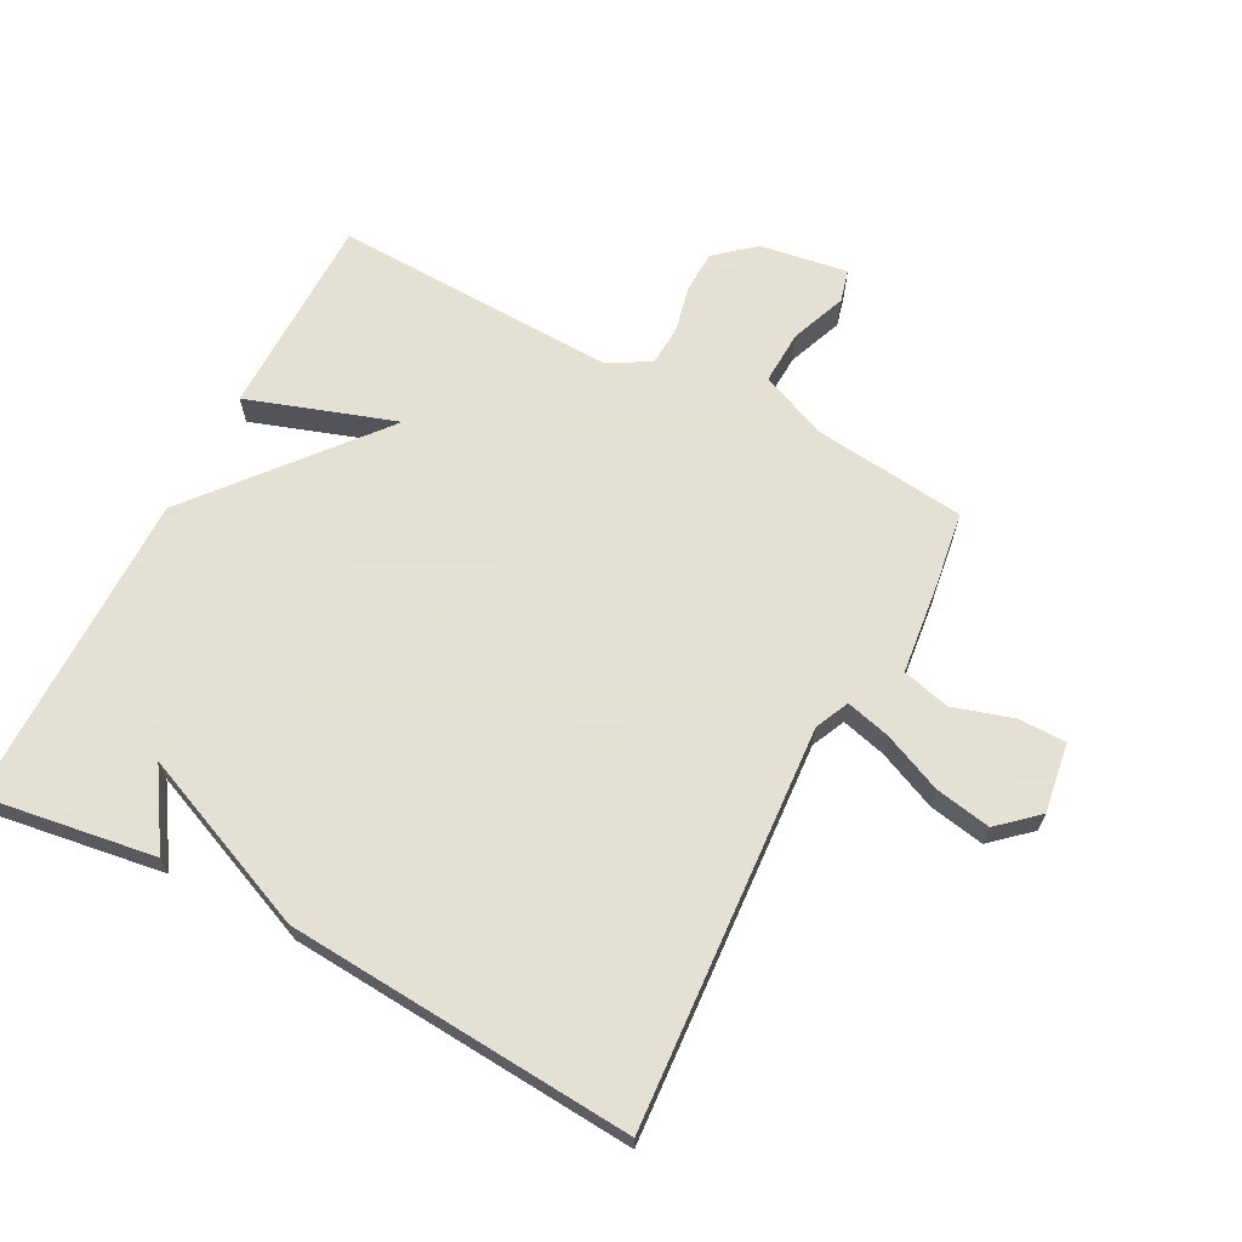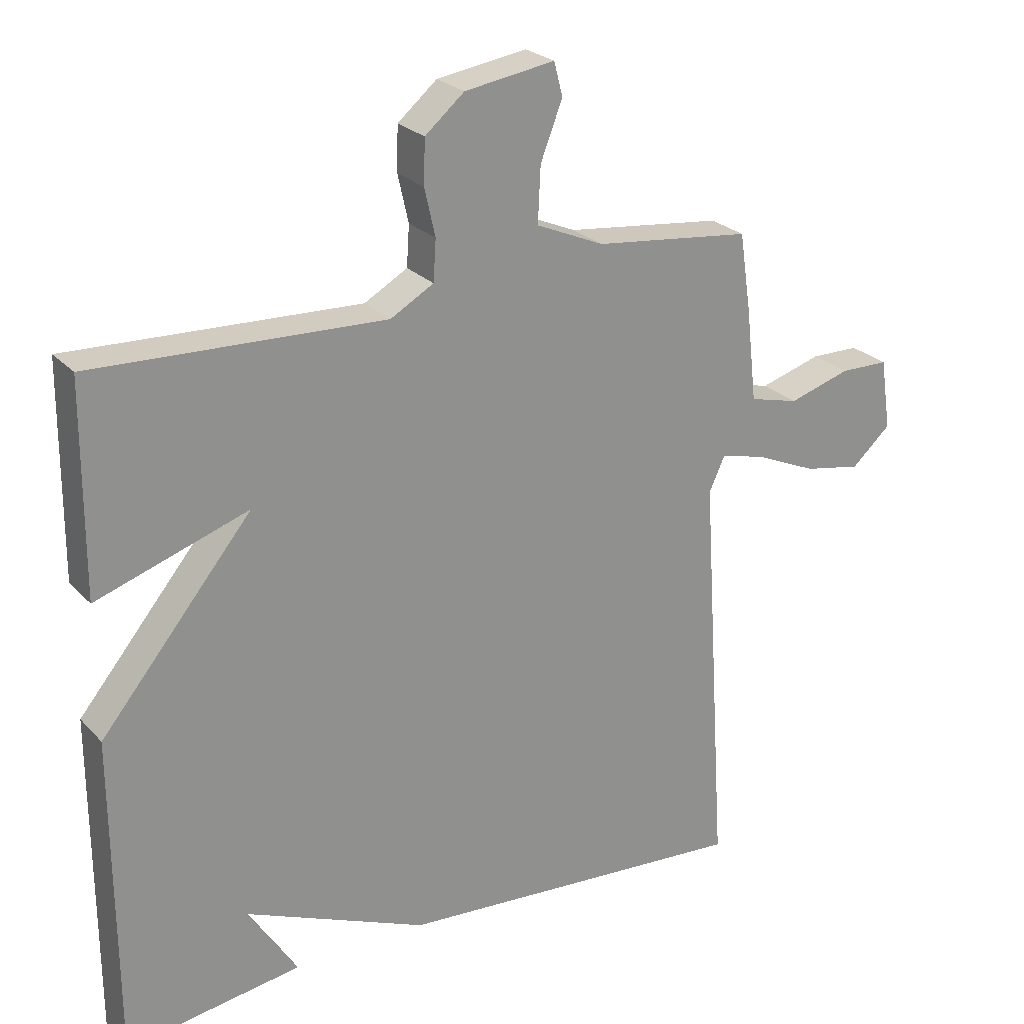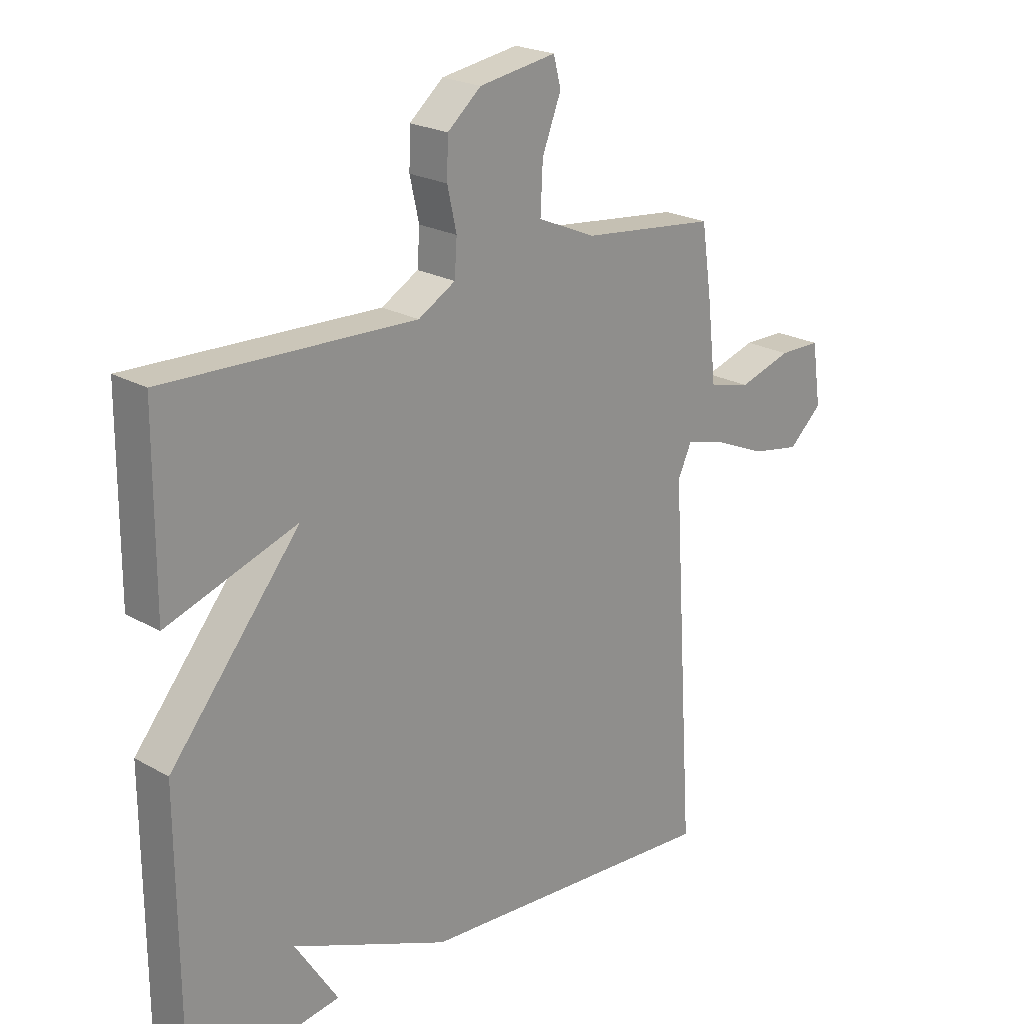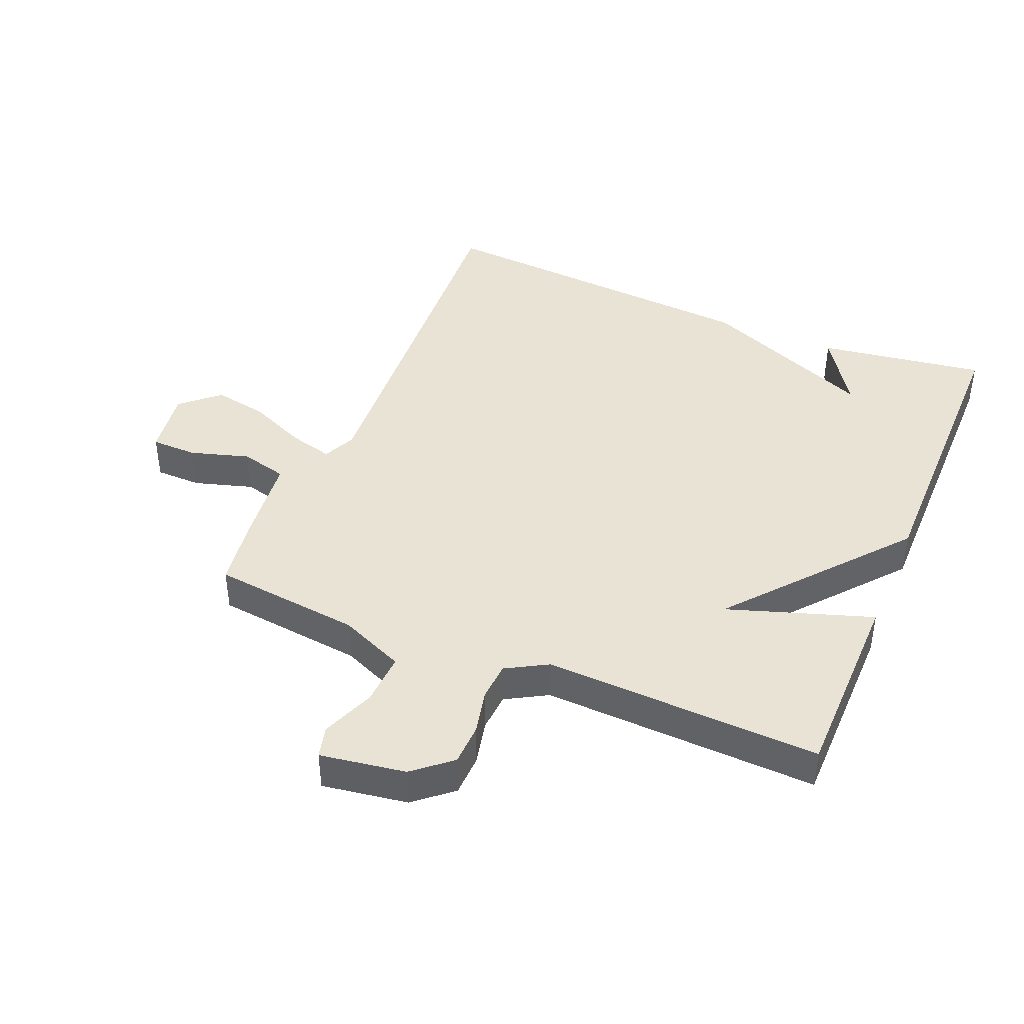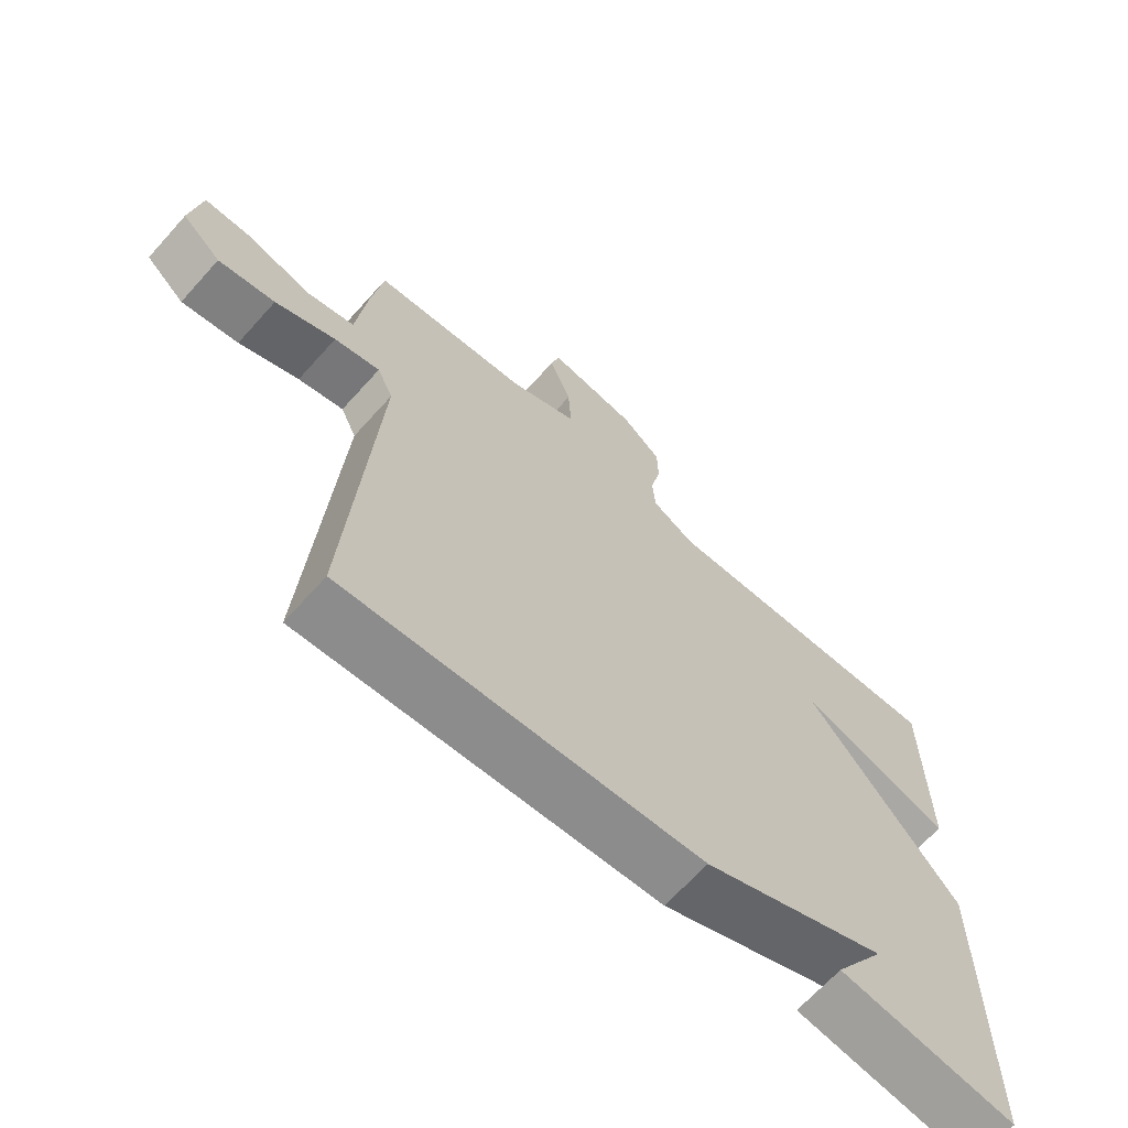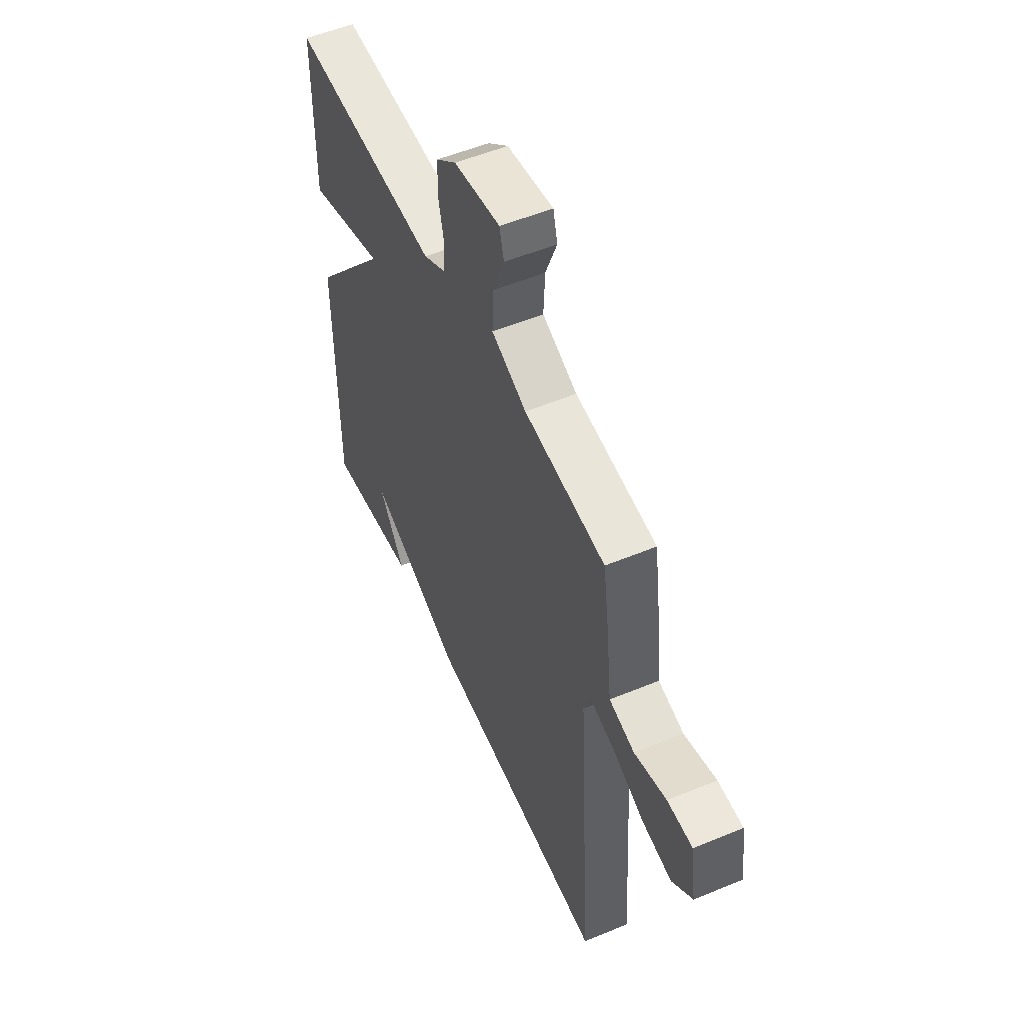
<metadata>
{"format":"obj","ext":"obj","renderer":"f3d","projection":"perspective","resolution":1024,"background":"white","views":[{"elev":66.2,"azim":-152.4,"up":"+Y"},{"elev":24.7,"azim":148.3,"up":"+Z"},{"elev":22.3,"azim":134.5,"up":"+Z"},{"elev":42.1,"azim":22.7,"up":"+Y"},{"elev":-66.7,"azim":-41.9,"up":"+Z"},{"elev":53.8,"azim":-113.8,"up":"+Z"}]}
</metadata>
<code>
v 0.5 0.07 -0.5
v 0.235 0.07 -0.461
v 0.31 0.07 -0.345
v 0.035 0.07 -0.461
v -0.5 0.07 -0.5
v -0.46 0.07 0.114
v -0.484 0.07 0.166
v -0.553 0.07 0.148
v -0.644 0.07 0.108
v -0.73 0.07 0.092
v -0.789 0.07 0.145
v -0.773 0.07 0.252
v -0.7 0.07 0.253
v -0.607 0.07 0.225
v -0.533 0.07 0.244
v -0.517 0.07 0.385
v -0.5 0.07 0.5
v -0.264 0.07 0.527
v -0.162 0.07 0.571
v -0.166 0.07 0.654
v -0.199 0.07 0.739
v -0.186 0.07 0.789
v -0.051 0.07 0.768
v 0.008 0.07 0.718
v 0.01 0.07 0.652
v -0.006 0.07 0.581
v -0.002 0.07 0.52
v 0.063 0.07 0.483
v 0.5 0.07 0.5
v 0.502 0.07 0.187
v 0.274 0.07 0.263
v 0.502 0.07 -0.013
v 0.5 0 -0.5
v 0.235 0 -0.461
v 0.31 0 -0.345
v 0.035 0 -0.461
v -0.5 0 -0.5
v -0.46 0 0.114
v -0.484 0 0.166
v -0.553 0 0.148
v -0.644 0 0.108
v -0.73 0 0.092
v -0.789 0 0.145
v -0.773 0 0.252
v -0.7 0 0.253
v -0.607 0 0.225
v -0.533 0 0.244
v -0.517 0 0.385
v -0.5 0 0.5
v -0.264 0 0.527
v -0.162 0 0.571
v -0.166 0 0.654
v -0.199 0 0.739
v -0.186 0 0.789
v -0.051 0 0.768
v 0.008 0 0.718
v 0.01 0 0.652
v -0.006 0 0.581
v -0.002 0 0.52
v 0.063 0 0.483
v 0.5 0 0.5
v 0.502 0 0.187
v 0.274 0 0.263
v 0.502 0 -0.013
f 31 32 1
f 28 29 30 31
f 27 28 31 1
f 24 25 26
f 23 24 26
f 22 23 26
f 21 22 26
f 20 21 26
f 19 20 26 27
f 18 19 27 1
f 15 16 17 18
f 12 13 14
f 11 12 14
f 10 11 14
f 9 10 14
f 8 9 14
f 7 8 14 15
f 3 4 5 6
f 3 6 7
f 1 2 3
f 18 1 3
f 3 7 15 18
f 33 64 63
f 63 62 61 60
f 33 63 60 59
f 58 57 56
f 58 56 55
f 58 55 54
f 58 54 53
f 58 53 52
f 59 58 52 51
f 33 59 51 50
f 50 49 48 47
f 46 45 44
f 46 44 43
f 46 43 42
f 46 42 41
f 46 41 40
f 47 46 40 39
f 38 37 36 35
f 39 38 35
f 35 34 33
f 35 33 50
f 50 47 39 35
f 1 33 34 2
f 2 34 35 3
f 3 35 36 4
f 4 36 37 5
f 5 37 38 6
f 6 38 39 7
f 7 39 40 8
f 8 40 41 9
f 9 41 42 10
f 10 42 43 11
f 11 43 44 12
f 12 44 45 13
f 13 45 46 14
f 14 46 47 15
f 15 47 48 16
f 16 48 49 17
f 17 49 50 18
f 18 50 51 19
f 19 51 52 20
f 20 52 53 21
f 21 53 54 22
f 22 54 55 23
f 23 55 56 24
f 24 56 57 25
f 25 57 58 26
f 26 58 59 27
f 27 59 60 28
f 28 60 61 29
f 29 61 62 30
f 30 62 63 31
f 31 63 64 32
f 32 64 33 1

</code>
